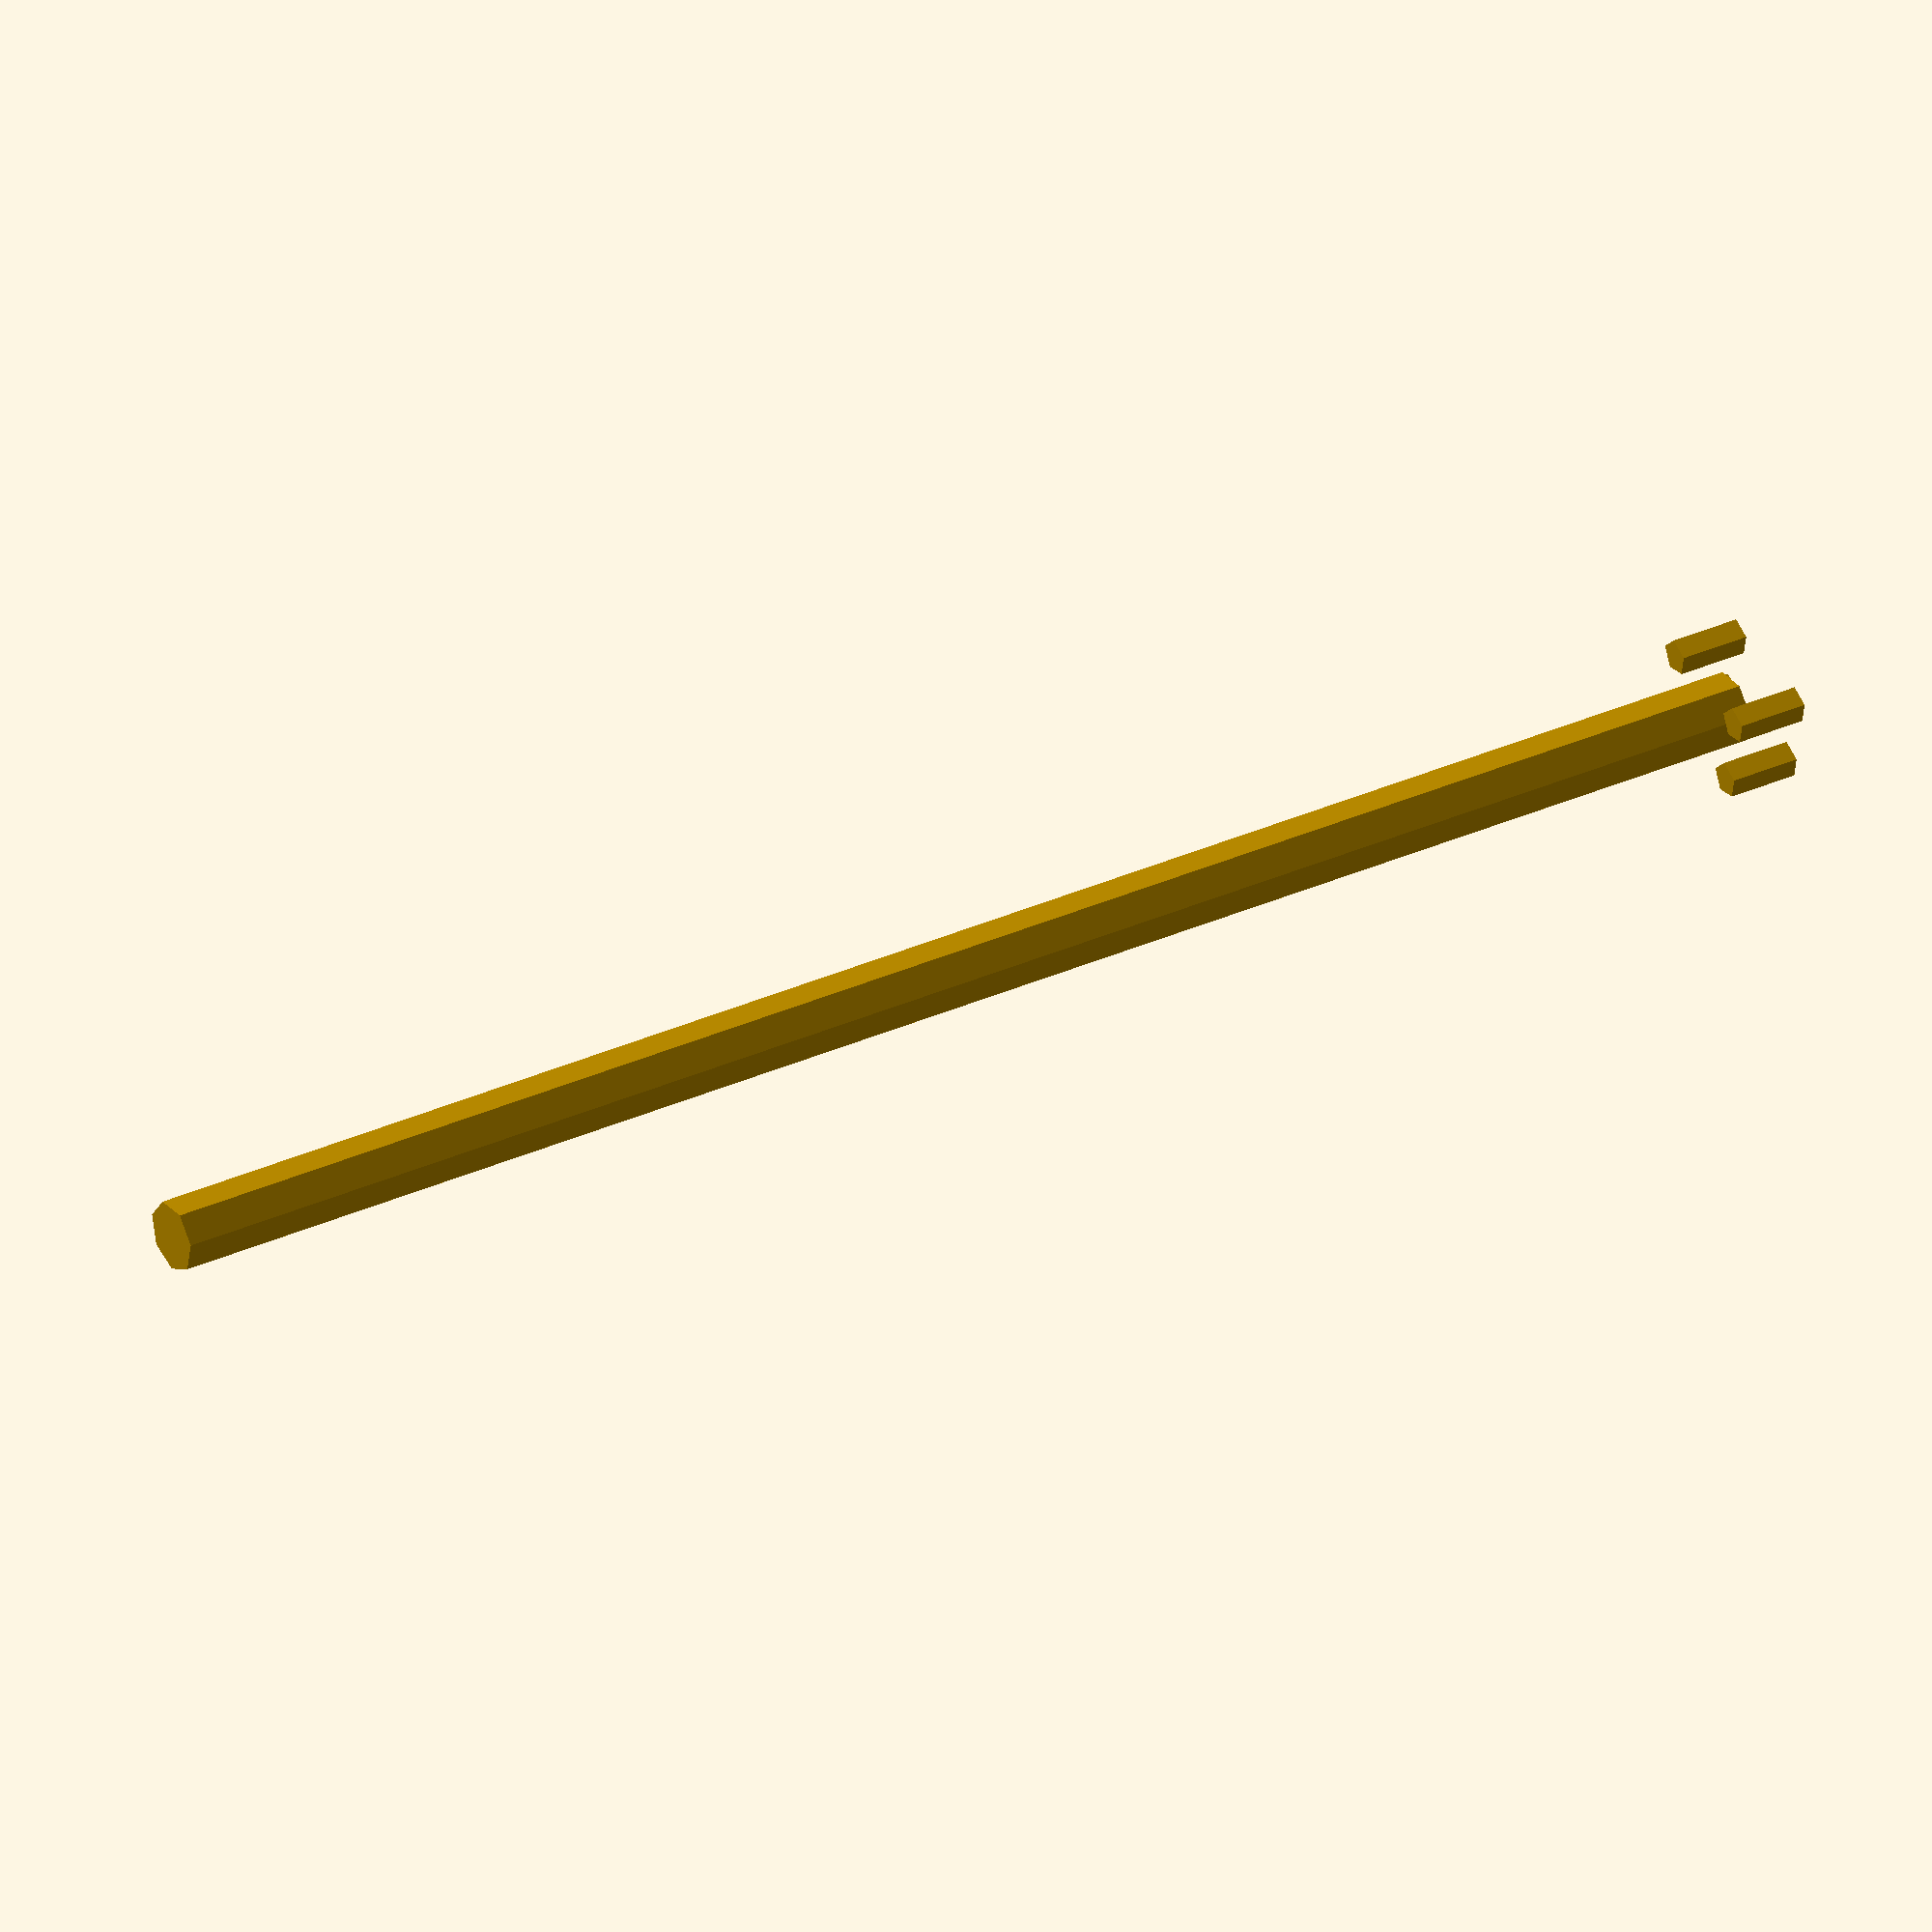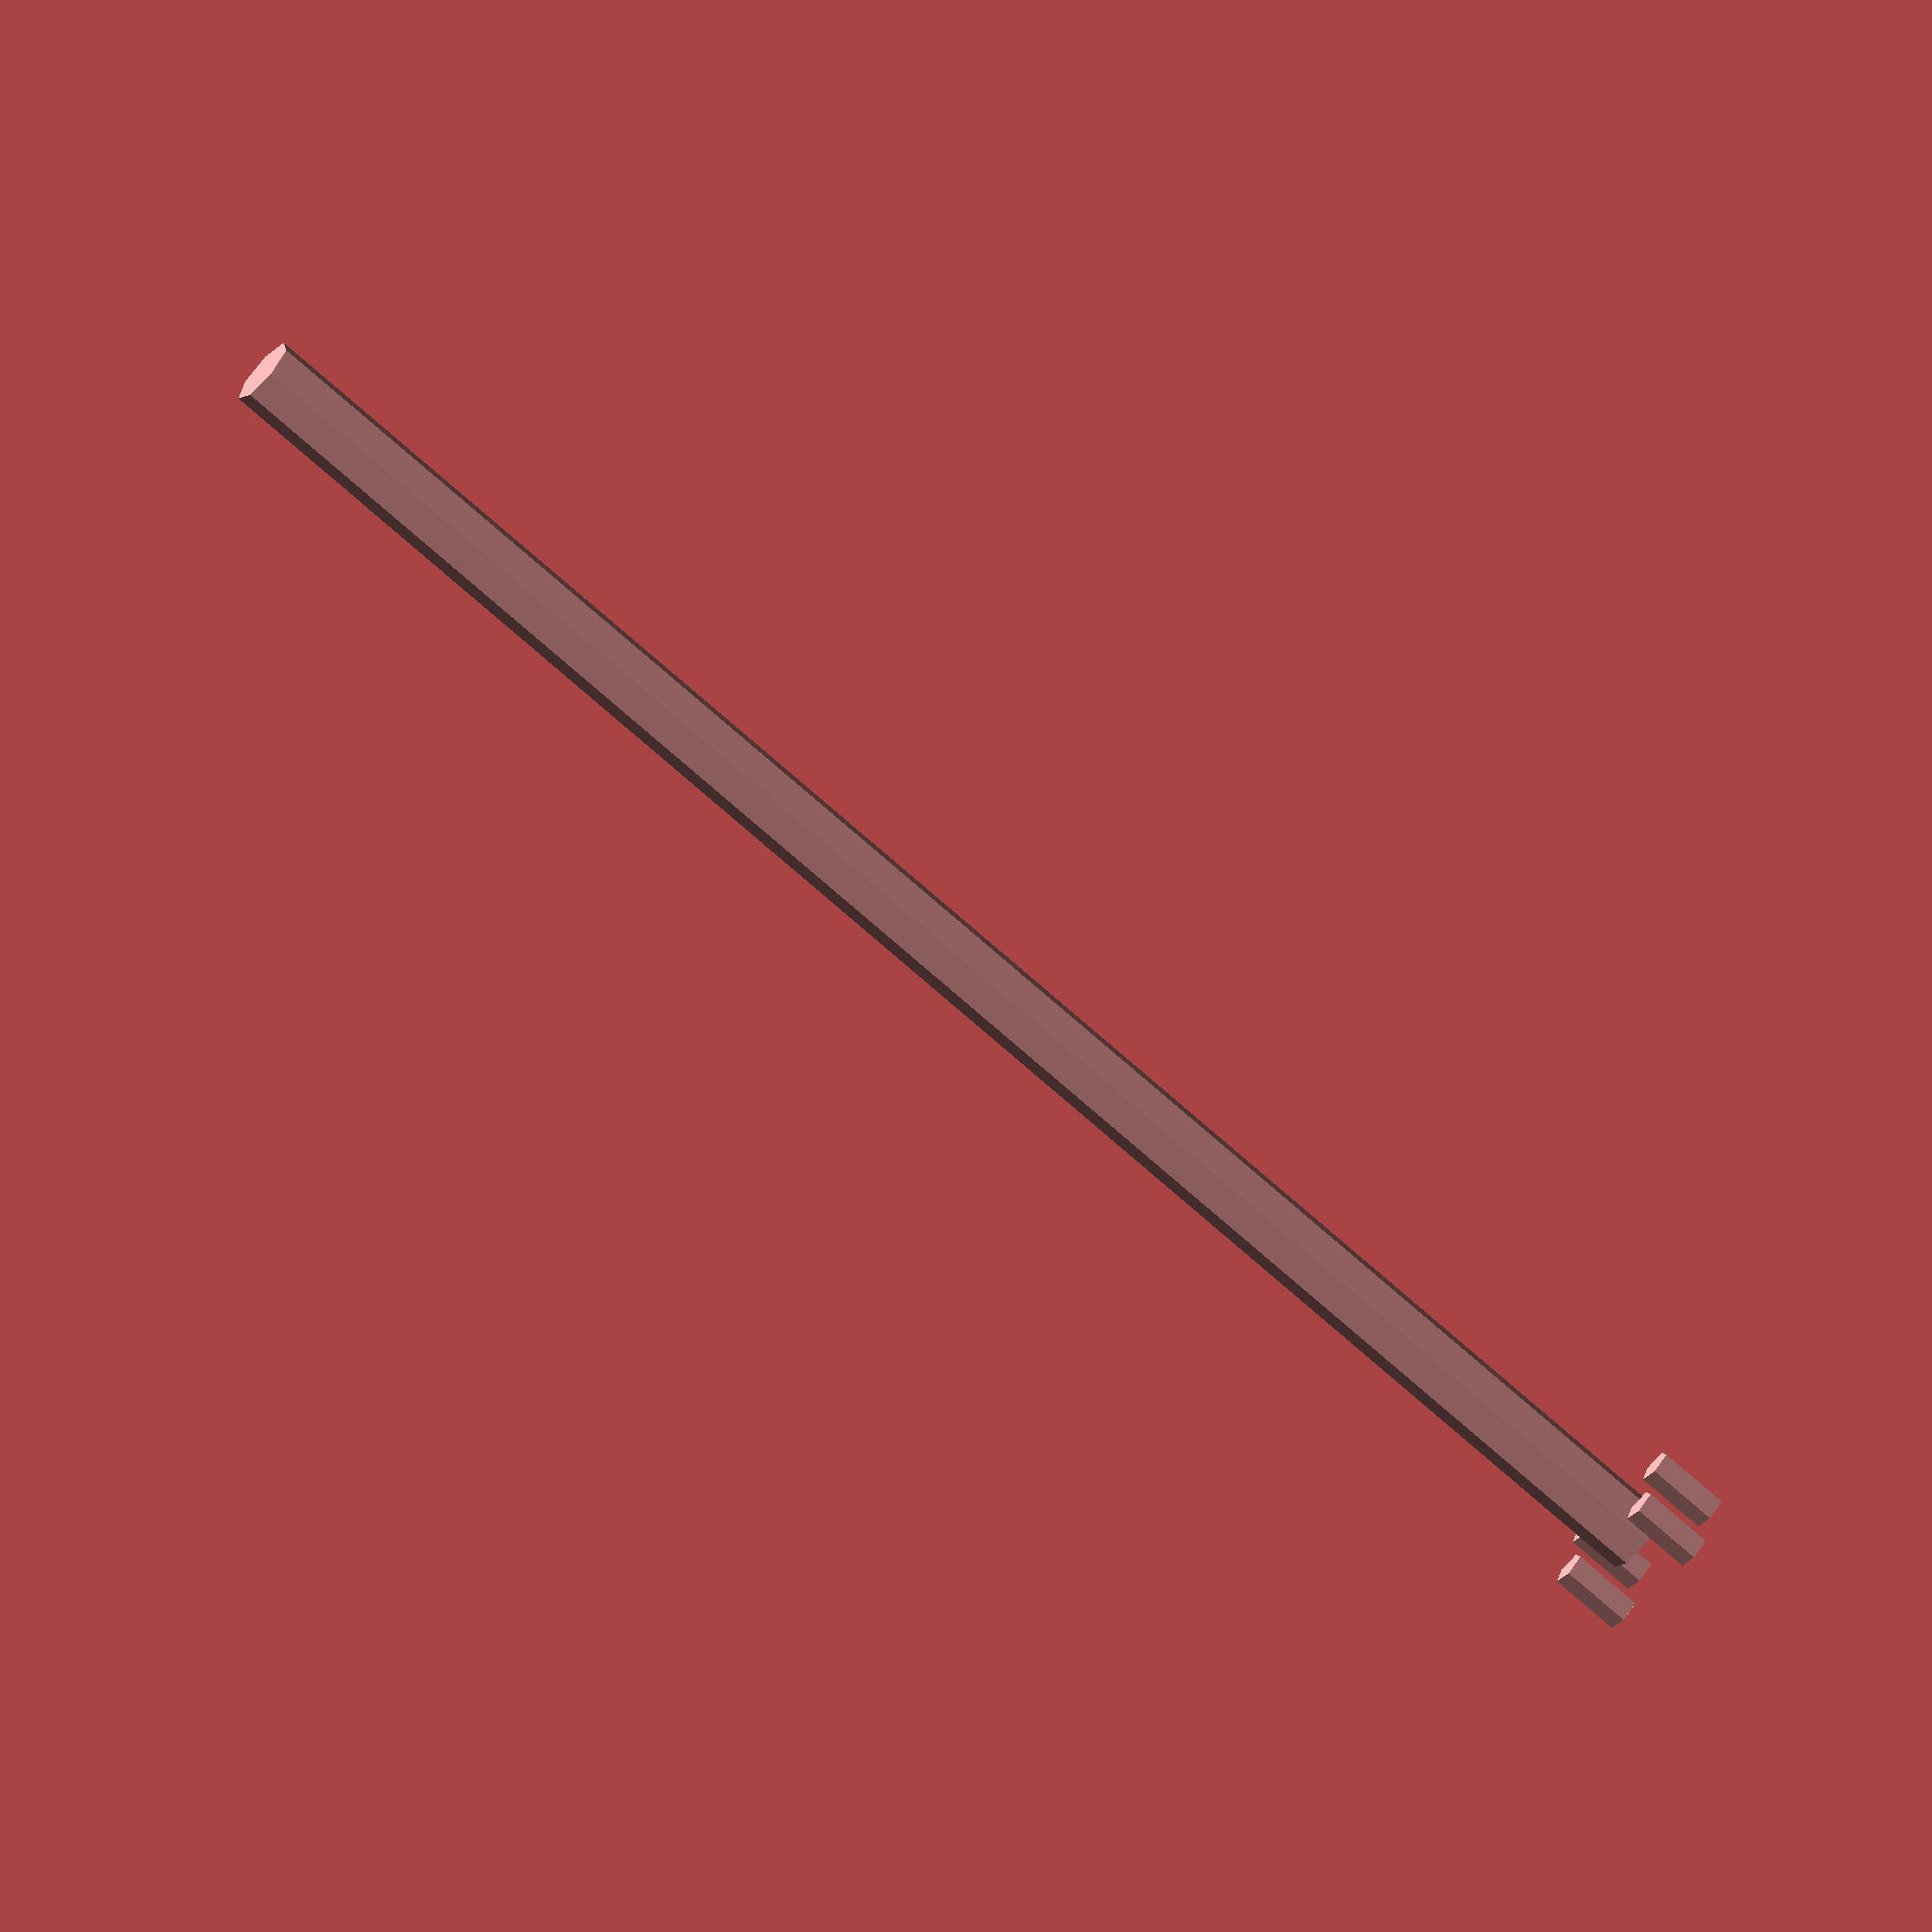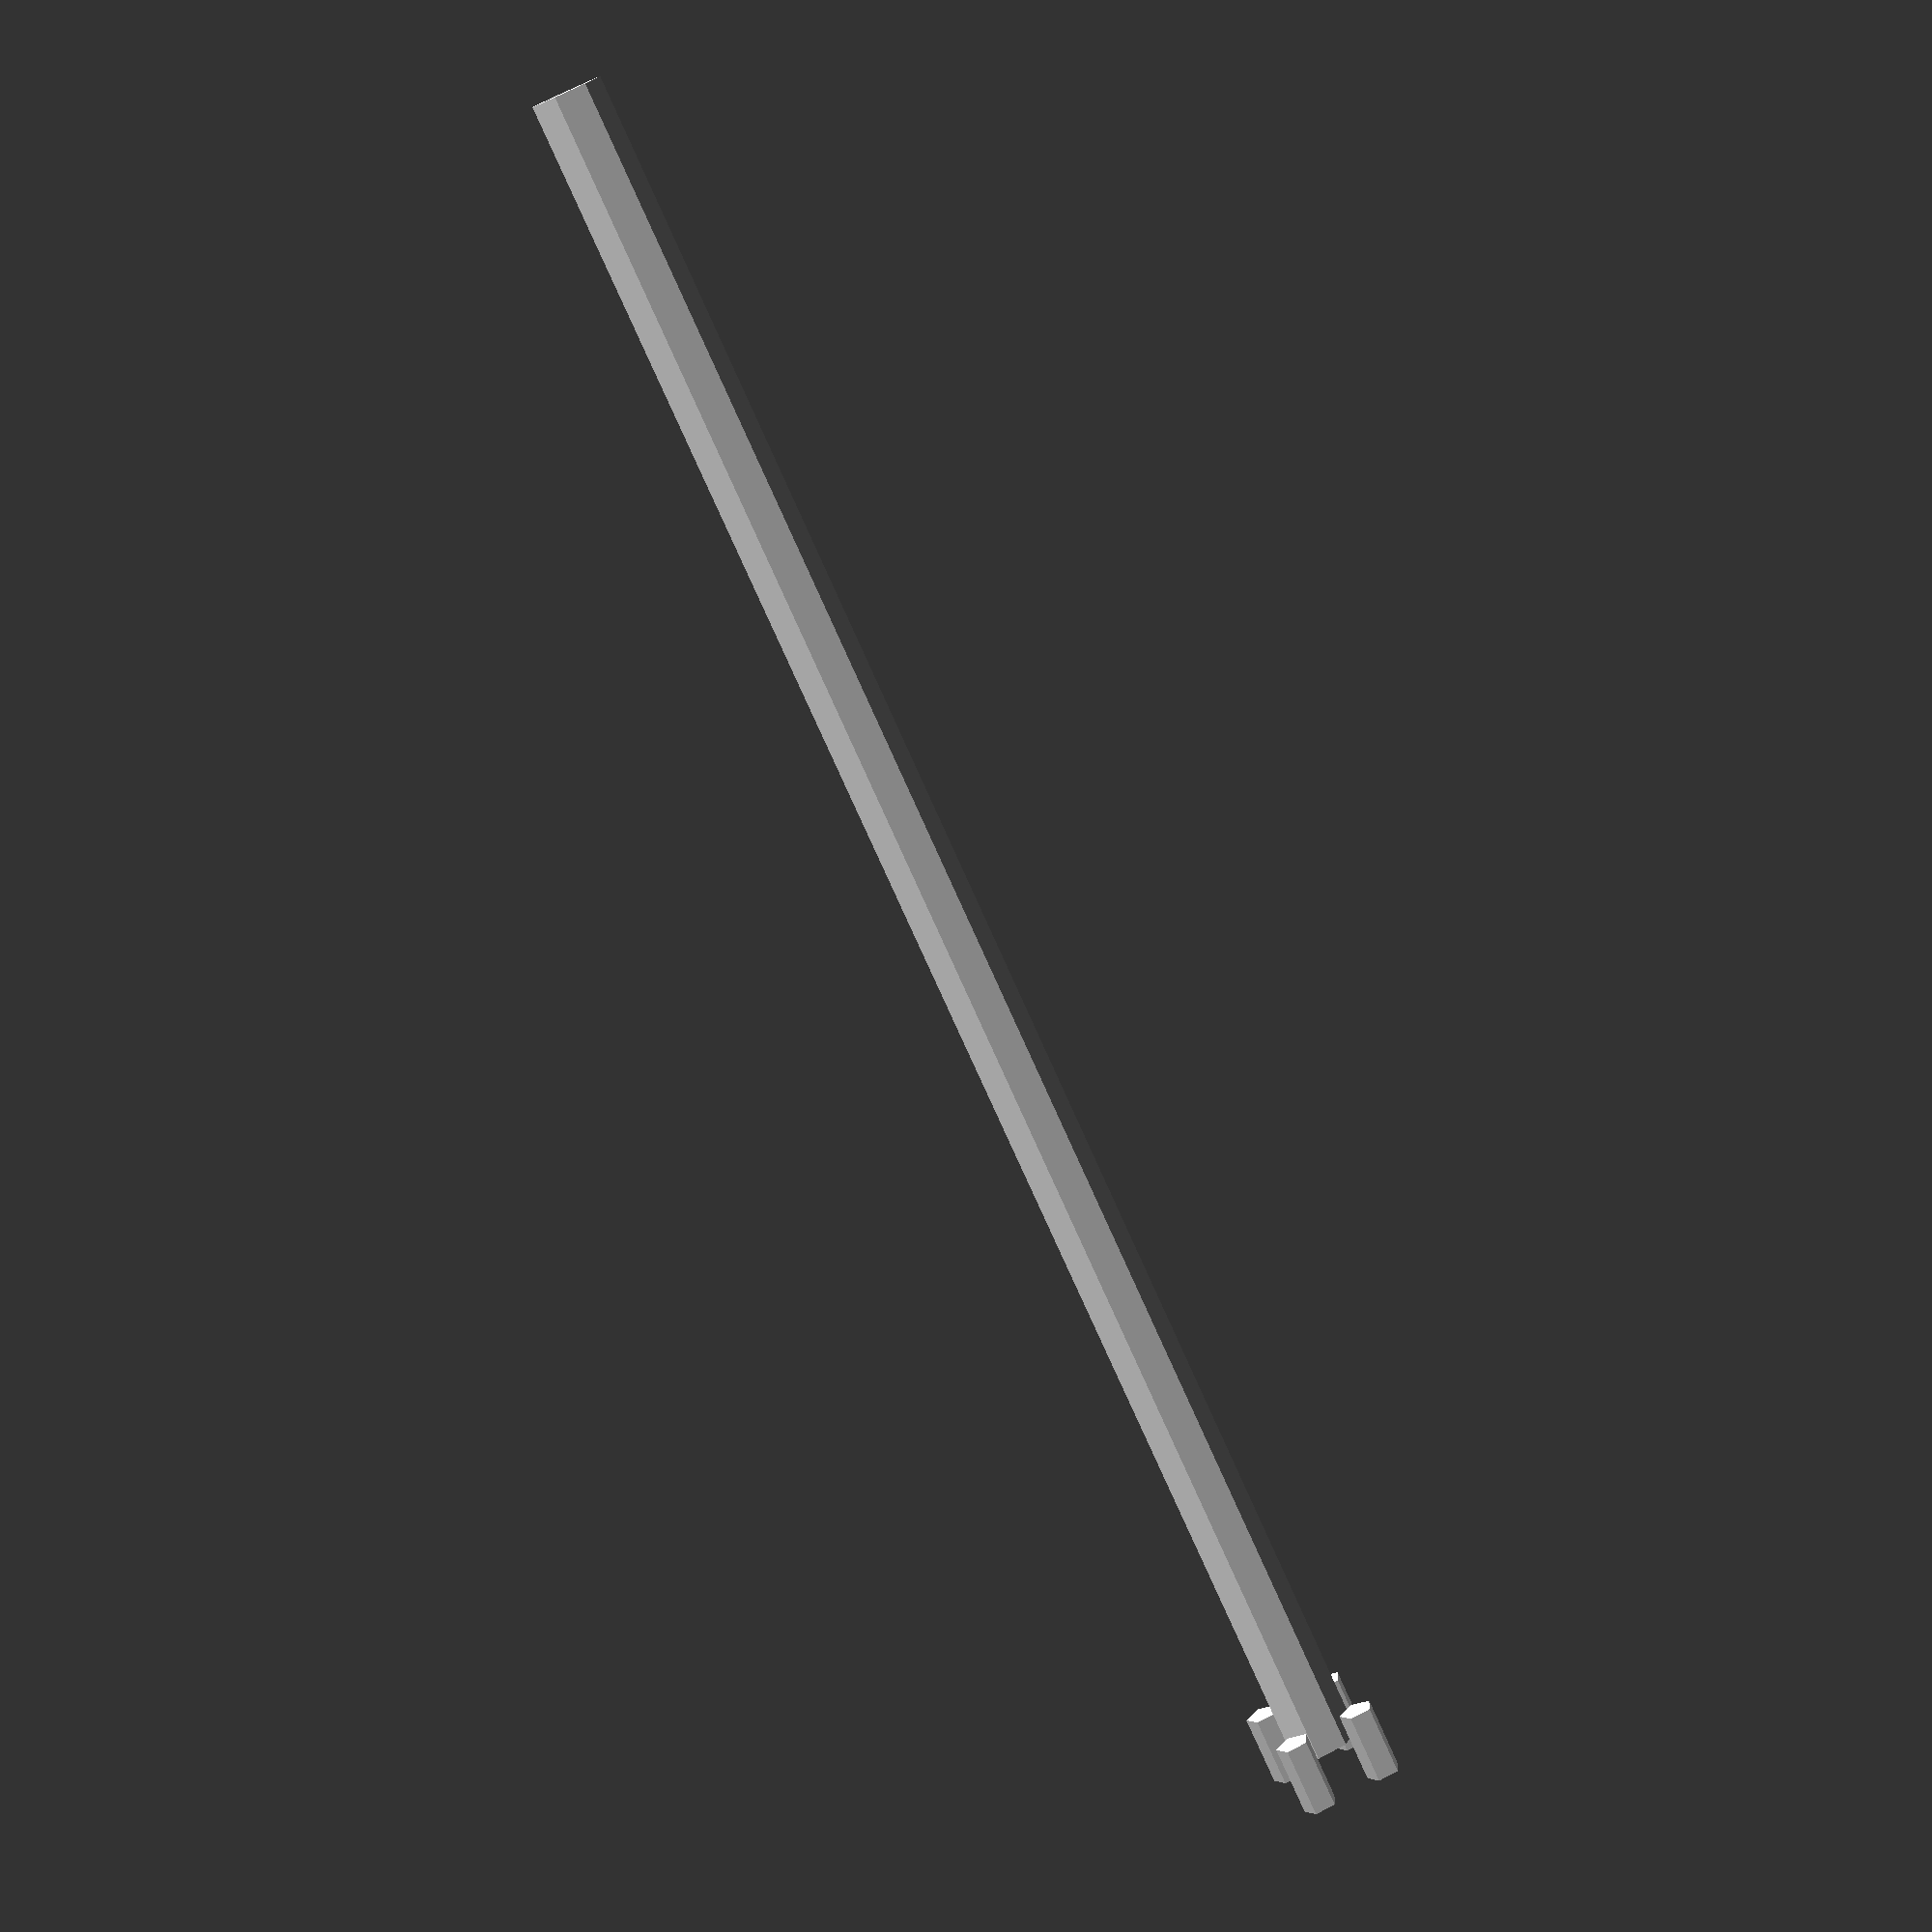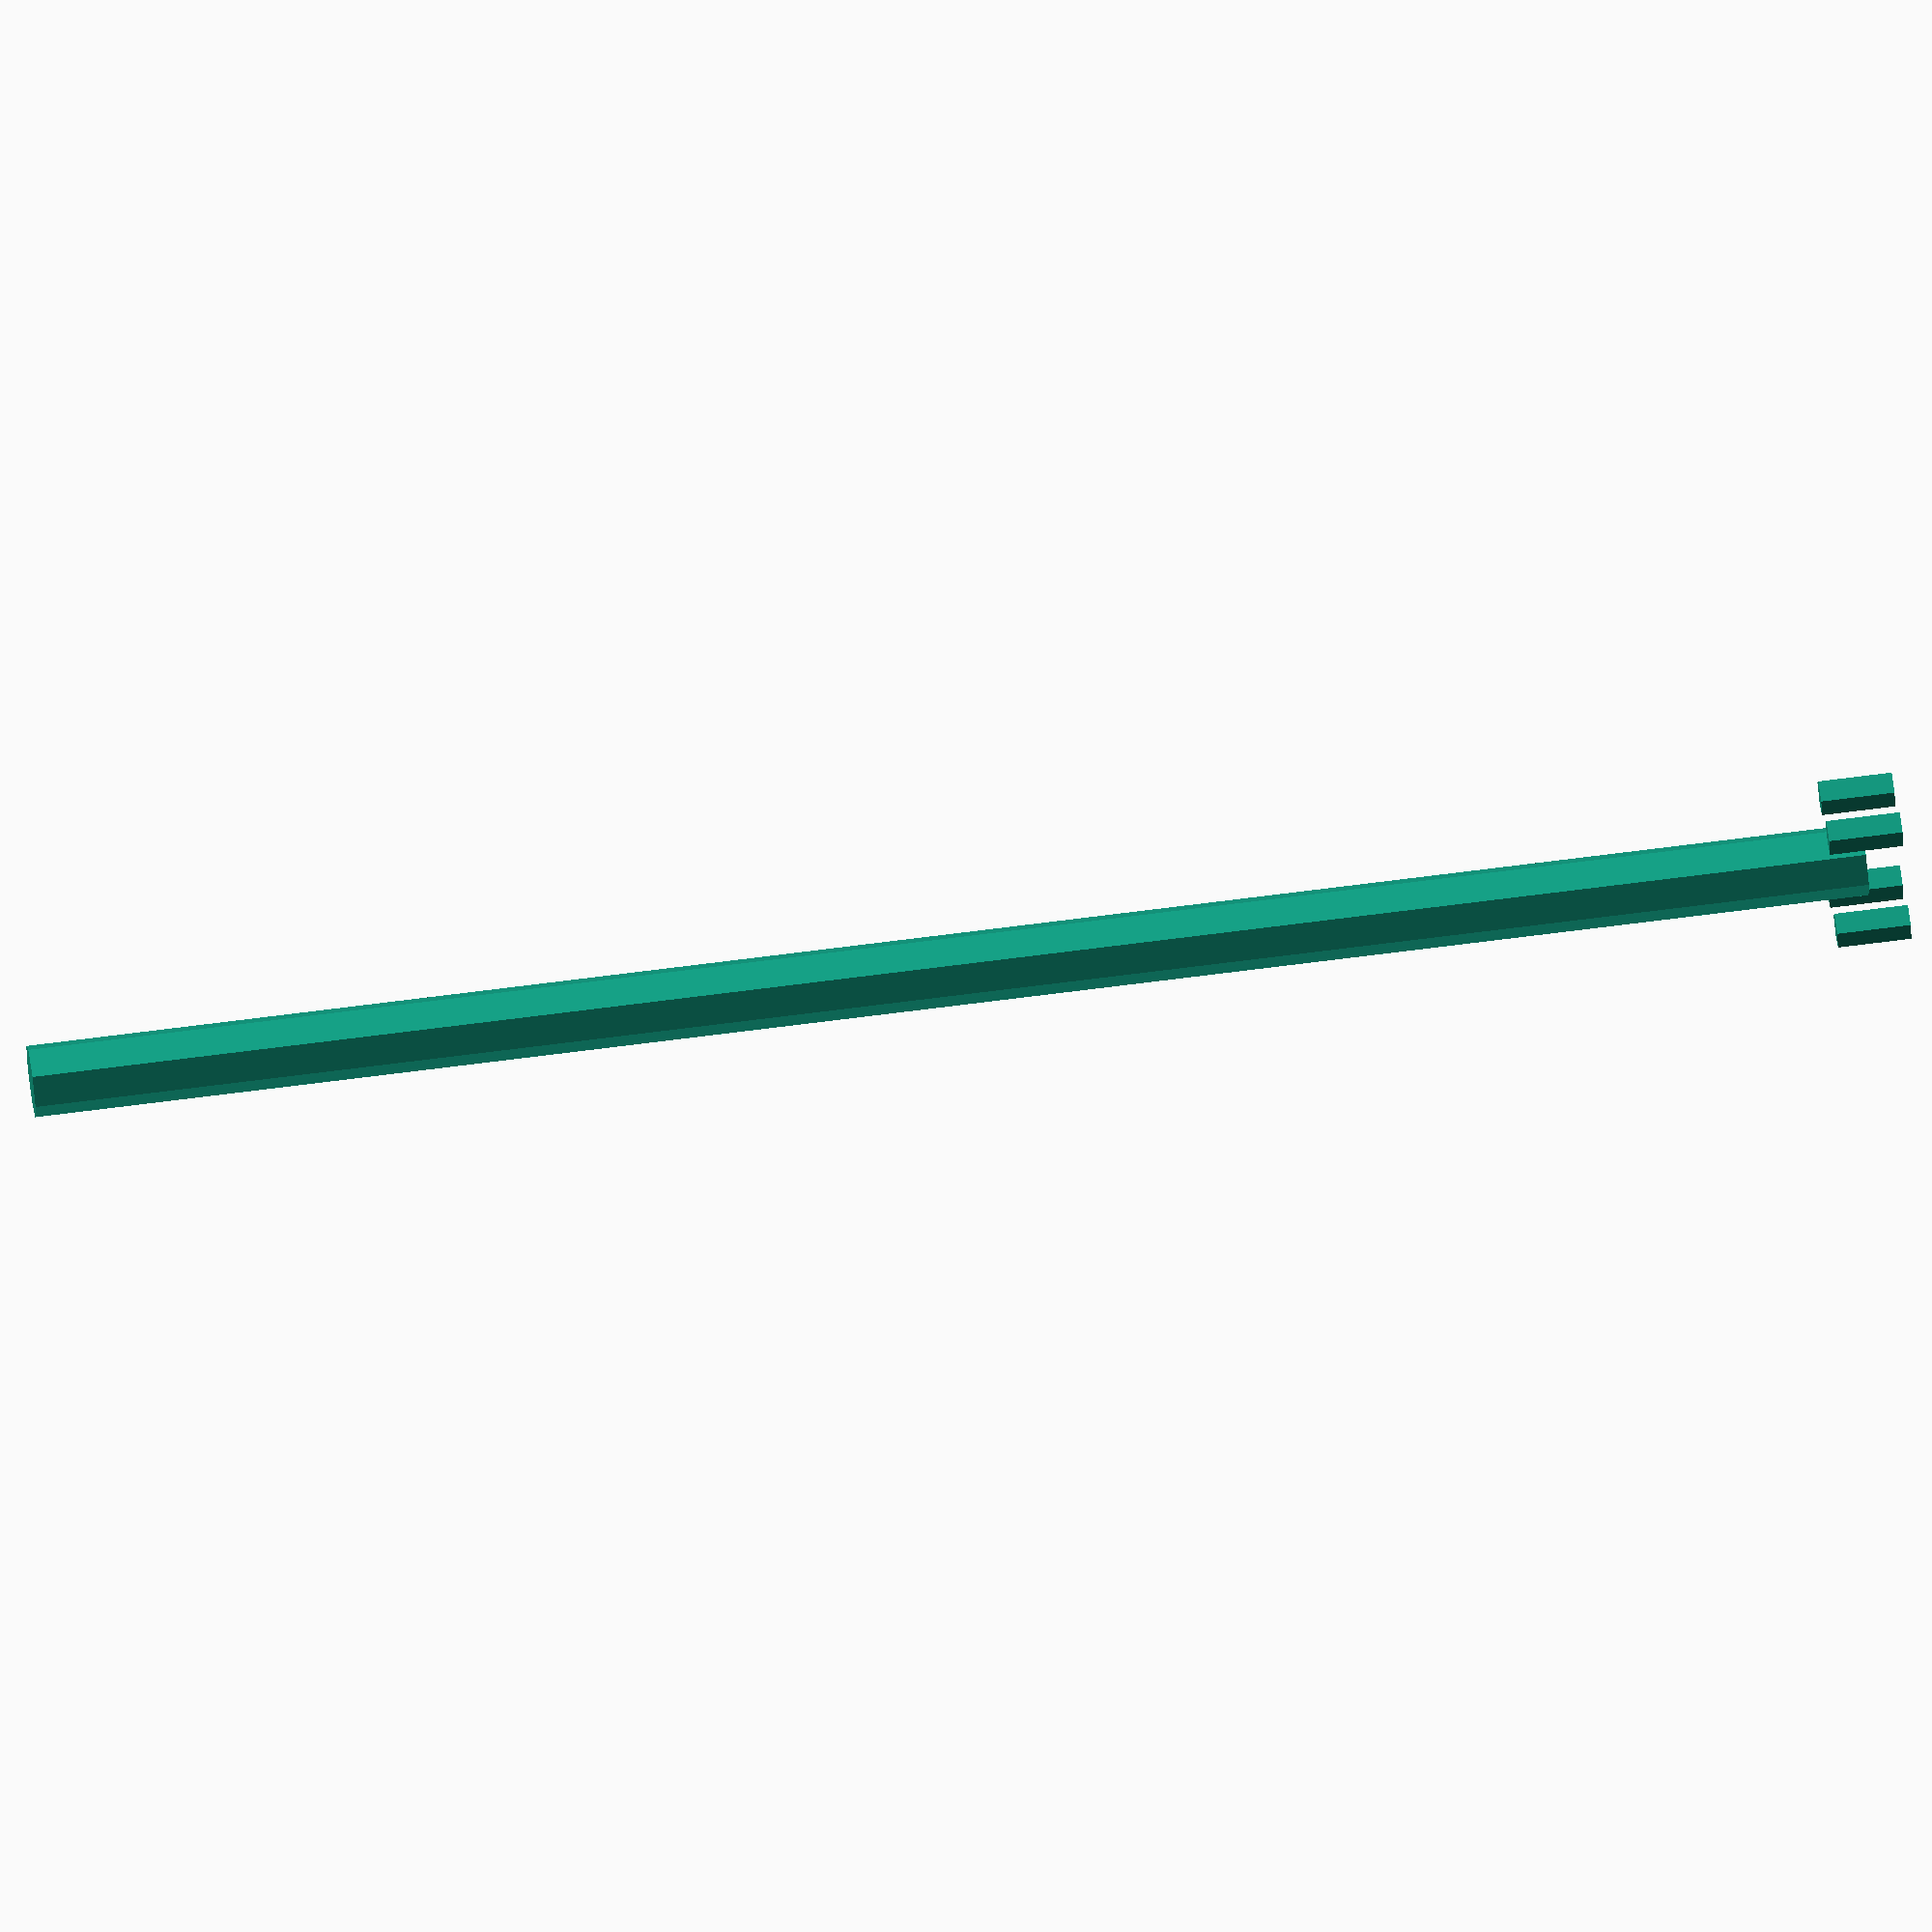
<openscad>
b(0,0,0,6,6,4);
cylinder(d=4,h=100);
for(x=[-3,3])for(y=[-2,2])translate([x,y,-2])cylinder(d=2,h=4);

</openscad>
<views>
elev=147.8 azim=11.7 roll=122.5 proj=o view=wireframe
elev=251.1 azim=198.6 roll=131.9 proj=o view=wireframe
elev=77.0 azim=256.1 roll=24.1 proj=p view=solid
elev=113.0 azim=55.9 roll=97.5 proj=o view=wireframe
</views>
